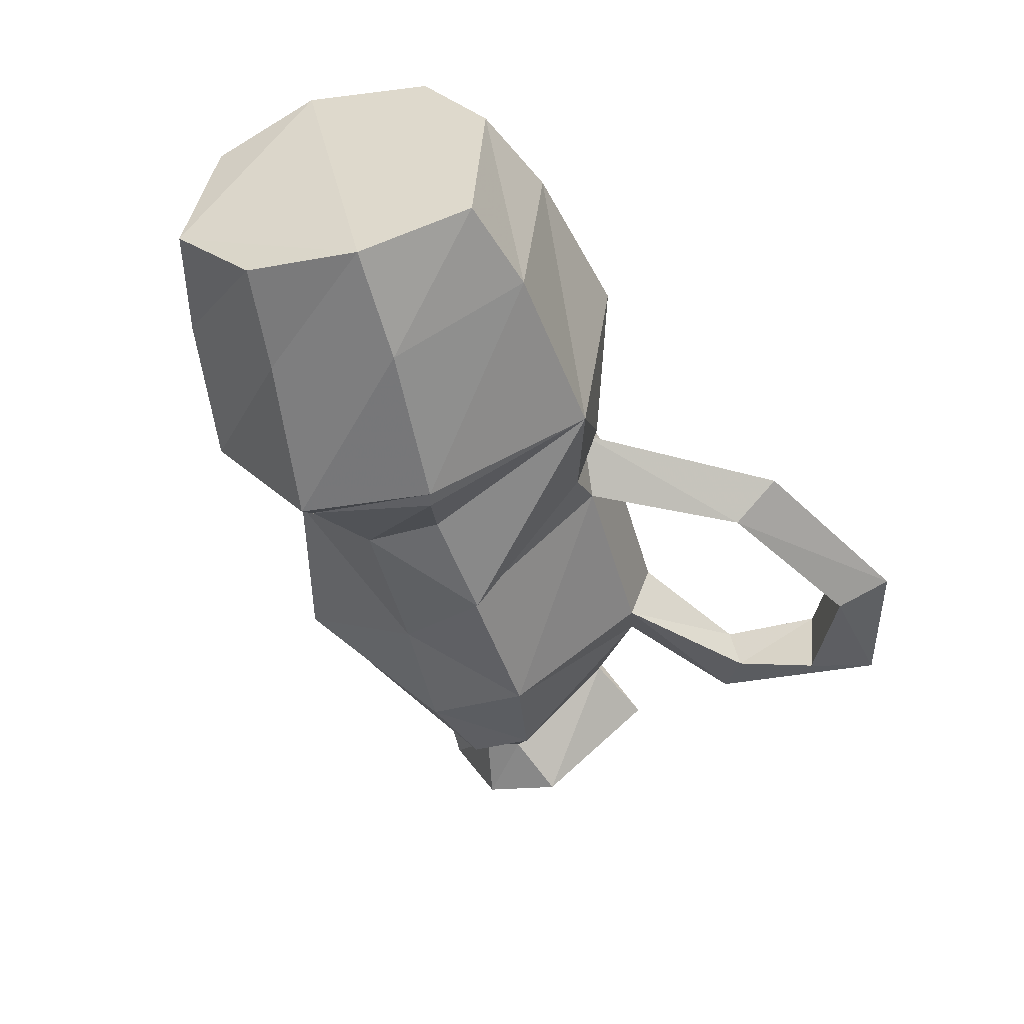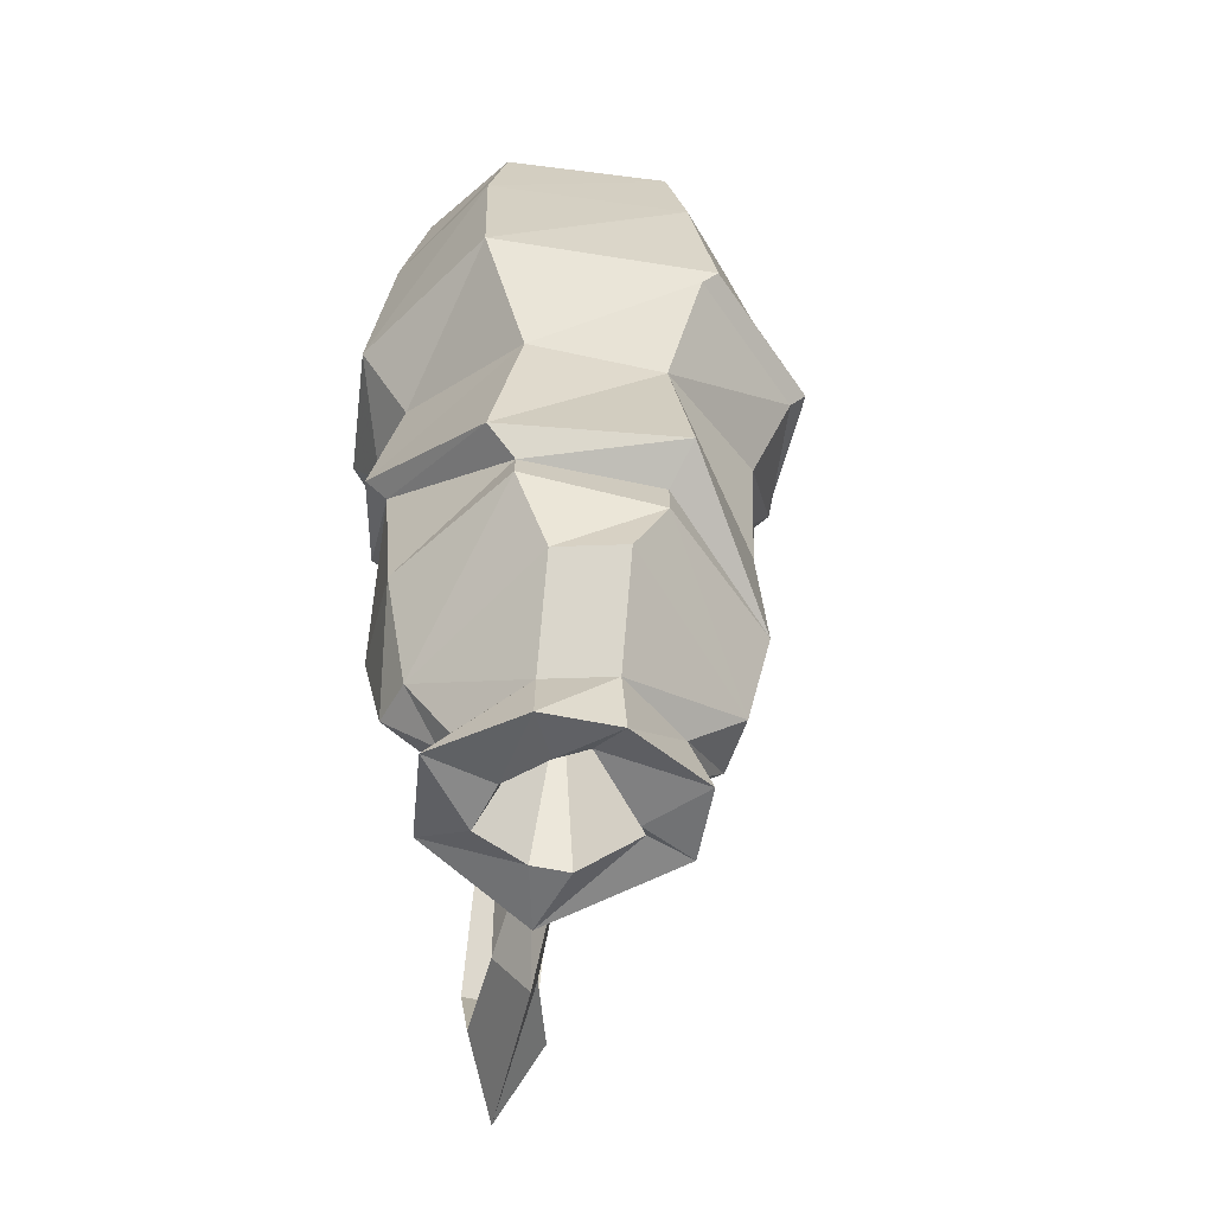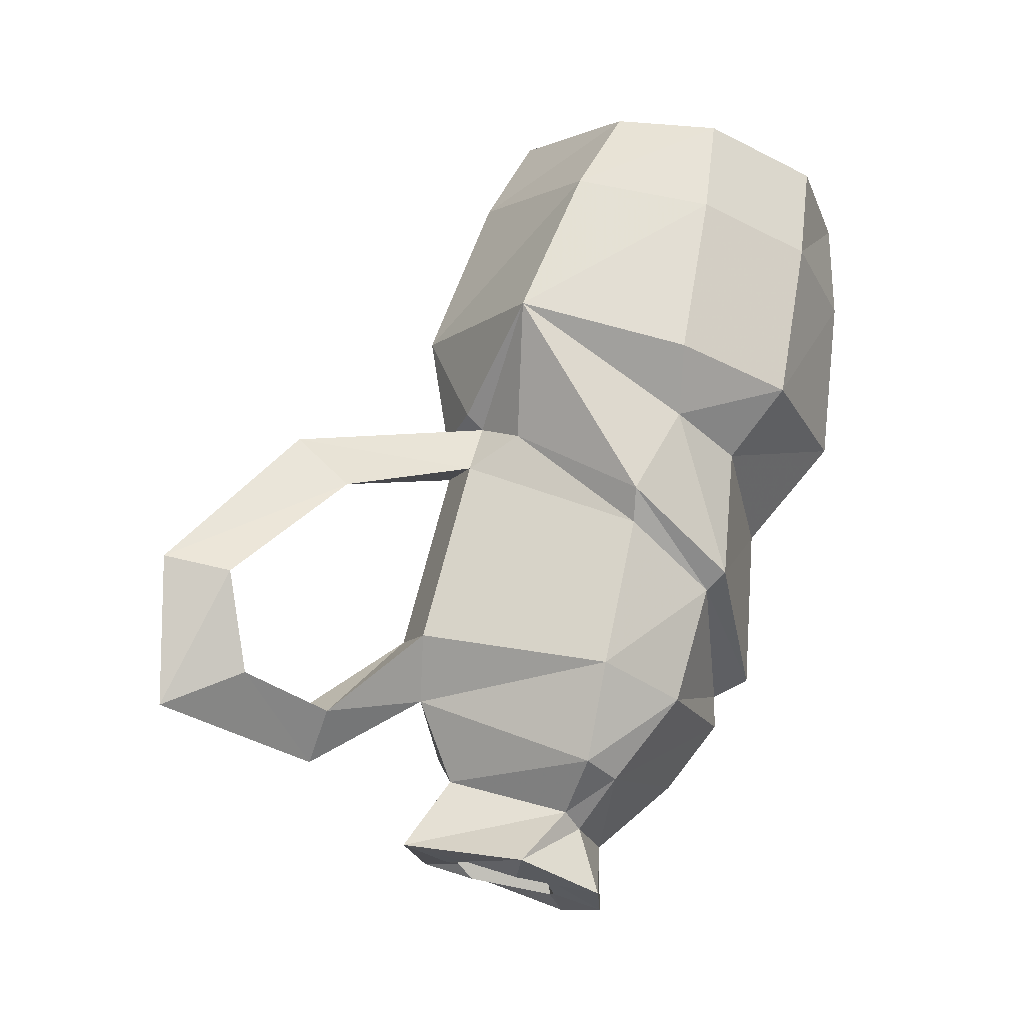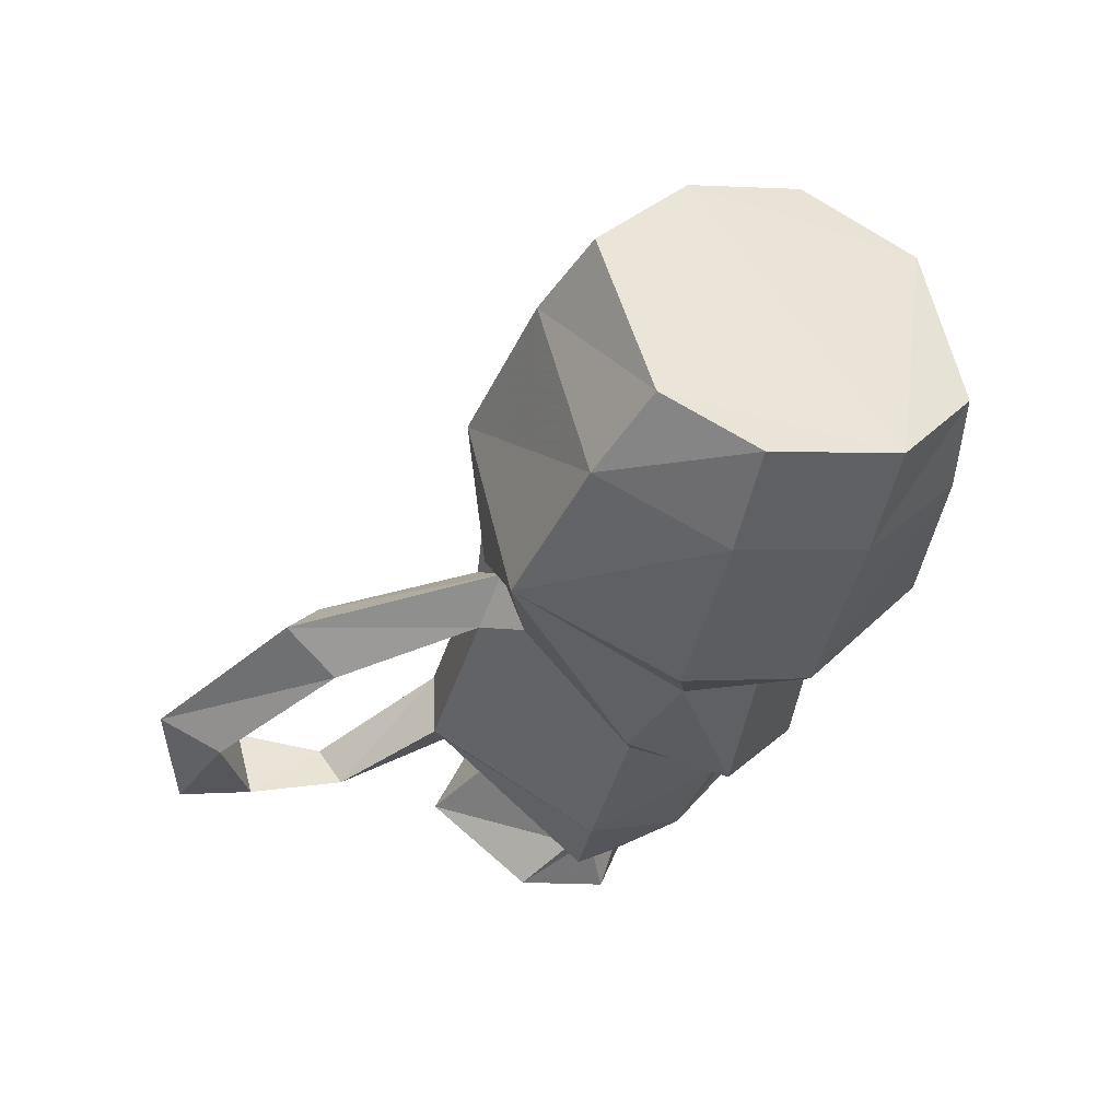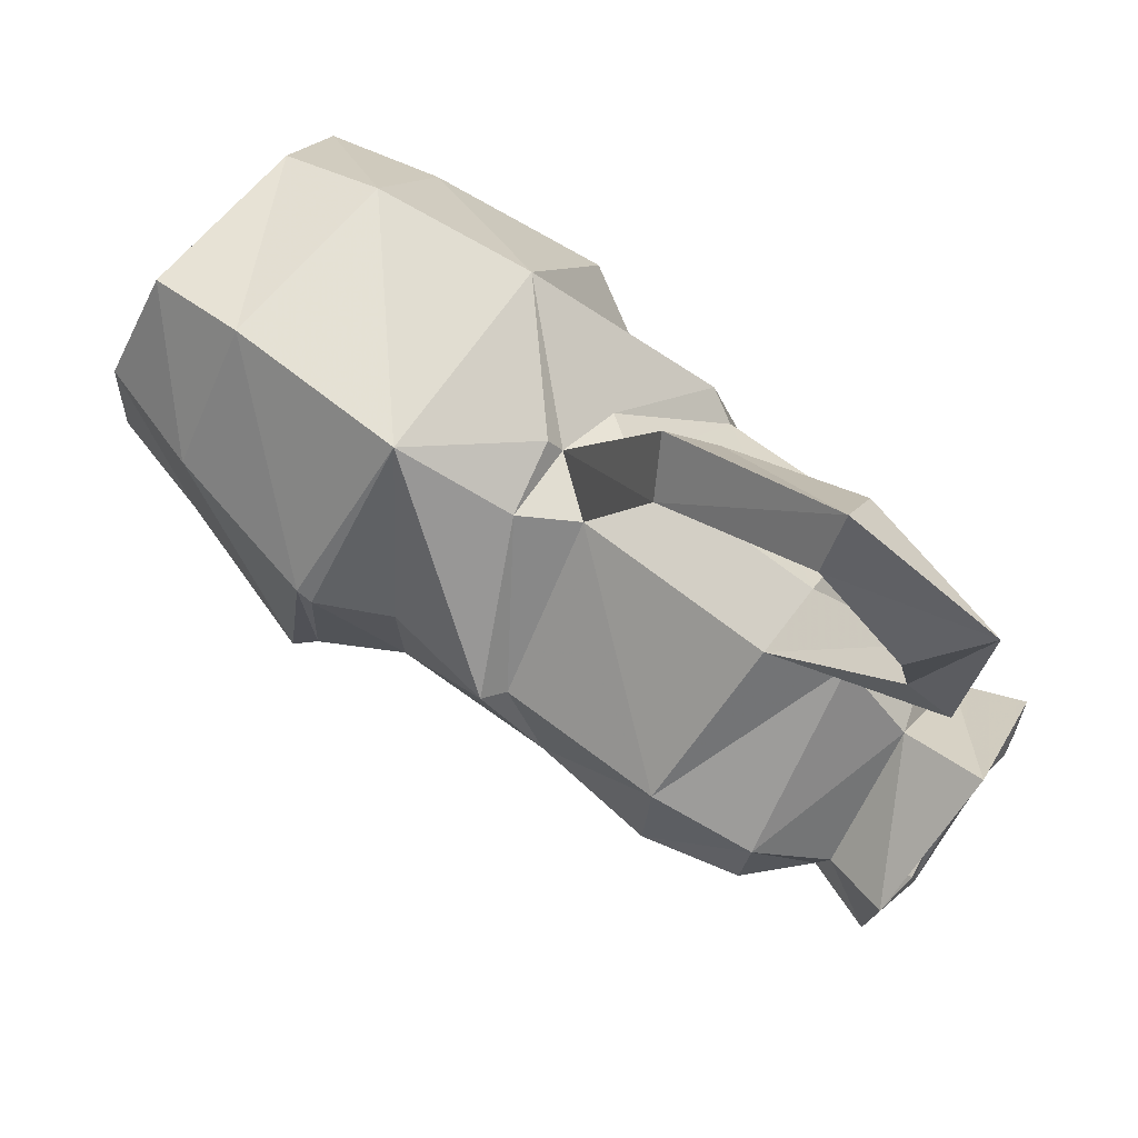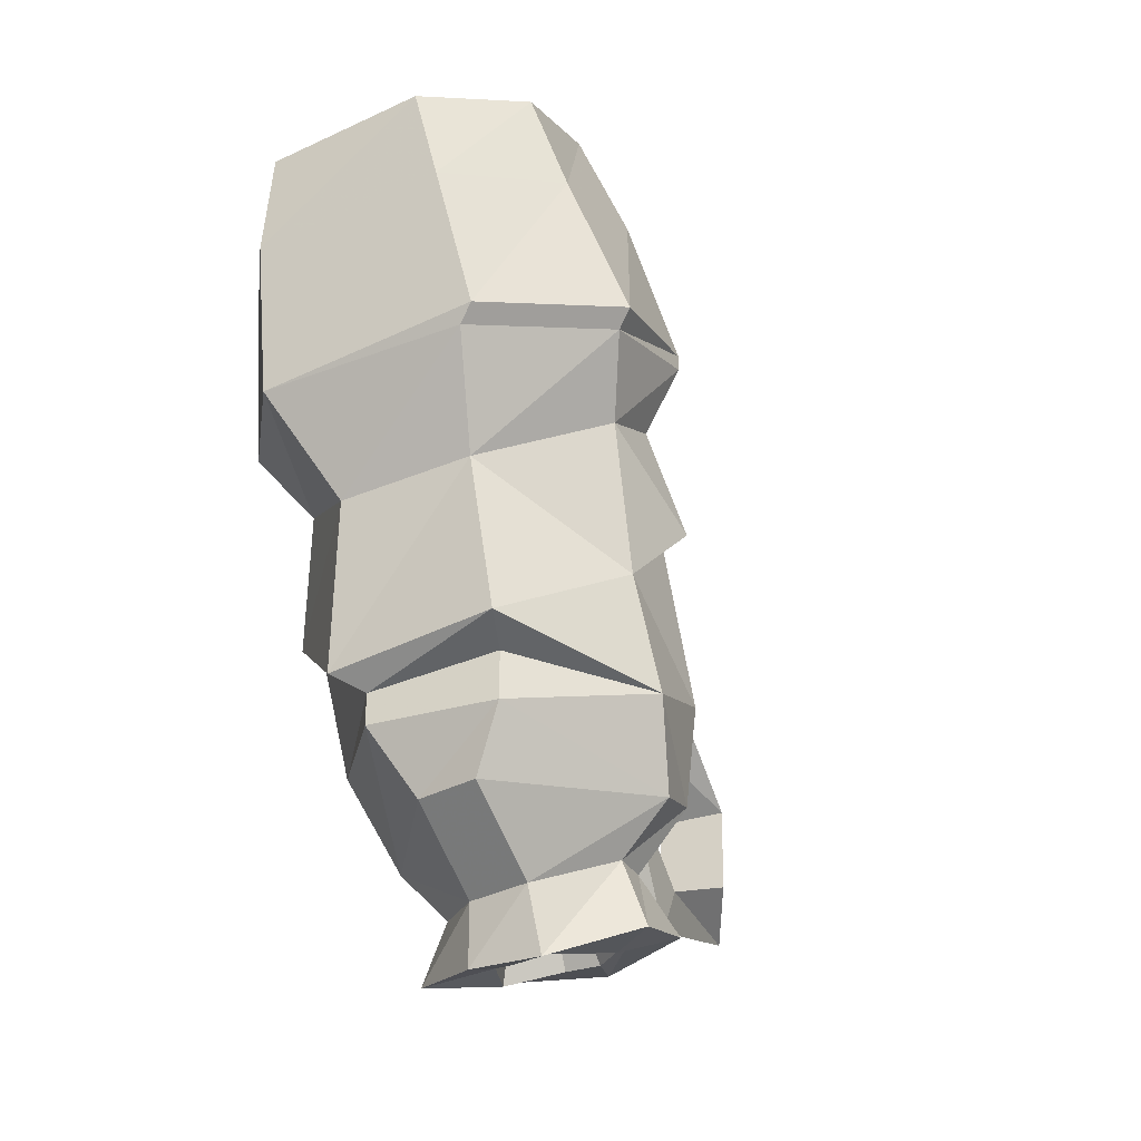
<metadata>
{"format":"obj","ext":"obj","renderer":"f3d","projection":"perspective","resolution":1024,"background":"white","views":[{"elev":45.9,"azim":-57.0,"up":"+Z"},{"elev":-69.4,"azim":-164.2,"up":"+Z"},{"elev":-10.5,"azim":83.8,"up":"+Z"},{"elev":53.4,"azim":101.7,"up":"+Z"},{"elev":-79.6,"azim":50.7,"up":"+Y"},{"elev":-31.3,"azim":-127.7,"up":"+Z"}]}
</metadata>
<code>
v -0.6719 -0.3359 0.0625
v -0.7578 -0.375 0.07031
v -0.75 -0.3672 0.1172
v -0.6797 -0.3359 0.1094
v -0.6172 -0.3672 0.07812
v -0.6016 -0.3828 0
v -0.6719 -0.3438 -0.01562
v -0.7656 -0.3906 0
v -0.7734 -0.4375 0.08594
v -0.7656 -0.4219 0.1328
v -0.7422 -0.4688 0.1484
v -0.6328 -0.3594 0.125
v -0.5938 -0.4219 0.09375
v -0.5781 -0.4375 0.01562
v -0.5938 -0.4375 -0.01562
v -0.6172 -0.4062 -0.03125
v -0.6797 -0.3828 -0.0625
v -0.7578 -0.3906 -0.007812
v -0.7891 -0.4609 0.01562
v -0.75 -0.4922 0.1016
v -0.6094 -0.4141 0.1406
v -0.6094 -0.4844 0.1094
v -0.5938 -0.5156 0.03906
v -0.5859 -0.4609 -0.05469
v -0.6016 -0.4141 -0.09375
v -0.6641 -0.3906 -0.1406
v -0.7344 -0.4141 -0.05469
v -0.7812 -0.4609 0.007812
v -0.7578 -0.5156 0.03125
v -0.6875 -0.5234 0.1172
v -0.6953 -0.5 0.1562
v -0.625 -0.4609 0.1484
v -0.6797 -0.5547 0.03906
v -0.6406 -0.5391 -0.007812
v -0.6406 -0.5312 -0.01562
v -0.6172 -0.5156 -0.02344
v -0.5938 -0.4609 -0.07031
v -0.6094 -0.4219 -0.1016
v -0.6719 -0.4062 -0.1484
v -0.7422 -0.4219 -0.1328
v -0.75 -0.4922 -0.09375
v -0.7578 -0.4766 -0.02344
v -0.7578 -0.5156 0.02344
v -0.7422 -0.5078 -0.007812
v -0.7422 -0.5312 -0.05469
v -0.6719 -0.5469 -0.01562
v -0.6562 -0.5469 -0.03906
v -0.625 -0.6172 -0.04688
v -0.6016 -0.625 -0.03125
v -0.625 -0.5391 -0.03906
v -0.6172 -0.5625 -0.125
v -0.5859 -0.4766 -0.1406
v -0.6094 -0.4375 -0.1562
v -0.6719 -0.4062 -0.1641
v -0.7266 -0.4375 -0.1406
v -0.75 -0.5078 -0.1484
v -0.7266 -0.5469 -0.1328
v -0.7344 -0.5234 -0.0625
v -0.6484 -0.5703 -0.125
v -0.5938 -0.6016 -0.05469
v -0.6016 -0.6719 -0.1016
v -0.5781 -0.6875 -0.09375
v -0.7266 -0.4375 -0.1641
v -0.7344 -0.5234 -0.1875
v -0.7188 -0.5469 -0.1797
v -0.6328 -0.5625 -0.1562
v -0.6172 -0.6172 -0.1875
v -0.6172 -0.625 -0.1641
v -0.6016 -0.6094 -0.1641
v -0.6797 -0.4297 -0.1953
v -0.7109 -0.4375 -0.1953
v -0.6953 -0.4766 -0.2266
v -0.7109 -0.5156 -0.2109
v -0.7031 -0.5312 -0.2109
v -0.6406 -0.5469 -0.1953
v -0.5938 -0.4844 -0.1875
v -0.5781 -0.6484 -0.1484
v -0.5781 -0.6875 -0.1641
v -0.6094 -0.6641 -0.1484
v -0.6094 -0.4688 -0.1953
v -0.6641 -0.4688 -0.2266
v -0.6641 -0.4688 -0.2578
v -0.6953 -0.4844 -0.2578
v -0.7188 -0.5234 -0.2422
v -0.7031 -0.5547 -0.2344
v -0.6328 -0.5703 -0.2266
v -0.6172 -0.4922 -0.2109
v -0.625 -0.4844 -0.2188
v -0.6172 -0.4766 -0.25
v -0.6406 -0.5 -0.2422
v -0.6641 -0.4922 -0.25
v -0.6797 -0.4922 -0.25
v -0.6875 -0.5312 -0.2422
v -0.6875 -0.5391 -0.2344
v -0.6562 -0.5469 -0.2344
v -0.6406 -0.5391 -0.2344
v -0.6016 -0.5156 -0.2344
v -0.625 -0.5156 -0.2422
v -0.6641 -0.5 -0.1641
v -0.5703 -0.6562 -0.1016
f 1 2 3
f 1 3 4
f 1 4 5
f 2 9 10
f 2 10 3
f 4 12 5
f 5 12 13
f 9 20 11
f 9 11 10
f 13 12 21
f 13 21 22
f 20 30 31
f 20 31 11
f 21 32 22
f 22 32 30
f 30 32 31
f 35 47 48
f 35 48 49
f 35 49 50
f 48 62 49
f 49 62 60
f 49 60 50
f 59 68 69
f 59 69 51
f 68 79 77
f 68 77 69
f 90 98 99
f 90 99 91
f 91 99 92
f 92 99 93
f 93 99 94
f 94 99 95
f 95 99 96
f 96 99 98
f 79 61 100
f 79 100 77
f 1 5 6
f 1 6 7
f 1 7 2
f 5 13 14
f 5 14 6
f 13 22 23
f 13 23 14
f 22 33 23
f 23 33 34
f 27 41 42
f 33 44 45
f 33 45 46
f 33 46 34
f 41 58 45
f 41 45 42
f 42 45 44
f 46 45 58
f 2 7 8
f 2 8 9
f 8 19 9
f 9 19 20
f 15 23 24
f 15 24 25
f 15 25 16
f 16 25 17
f 17 25 26
f 17 26 27
f 19 29 20
f 20 29 30
f 22 30 33
f 23 35 36
f 23 36 24
f 26 40 27
f 27 40 41
f 29 33 30
f 40 56 41
f 41 56 57
f 56 65 57
f 57 65 66
f 64 71 72
f 64 72 73
f 64 73 65
f 65 73 74
f 65 75 66
f 66 75 76
f 70 80 81
f 70 81 71
f 71 81 72
f 75 87 76
f 76 87 80
f 80 87 88
f 80 88 81
f 3 10 11
f 3 11 12
f 3 12 4
f 11 31 32
f 11 32 12
f 12 32 21
f 6 14 15
f 6 15 16
f 6 16 7
f 7 16 17
f 7 17 18
f 14 23 15
f 17 27 18
f 18 27 28
f 27 42 28
f 28 42 43
f 43 42 44
f 43 44 33
f 47 50 60
f 47 60 48
f 48 60 61
f 48 61 62
f 59 66 67
f 59 67 68
f 66 51 69
f 66 69 67
f 67 69 77
f 67 77 78
f 67 78 68
f 68 78 79
f 78 77 100
f 78 100 62
f 78 62 61
f 78 61 79
f 61 60 100
f 100 60 62
f 7 18 8
f 8 18 19
f 18 28 19
f 19 28 29
f 24 36 37
f 24 37 38
f 24 38 25
f 25 38 26
f 26 38 39
f 26 39 40
f 28 43 29
f 29 43 33
f 39 55 40
f 40 55 56
f 23 34 35
f 34 46 35
f 35 46 47
f 35 50 36
f 38 52 53
f 38 53 39
f 56 63 64
f 56 64 65
f 57 66 59
f 63 54 70
f 63 70 71
f 63 71 64
f 66 76 52
f 66 52 51
f 53 52 76
f 53 76 80
f 53 80 54
f 54 80 70
f 72 81 82
f 72 82 83
f 72 83 73
f 73 83 84
f 73 84 74
f 74 84 85
f 74 85 75
f 75 85 86
f 75 86 87
f 81 88 89
f 81 89 82
f 86 97 87
f 87 97 88
f 88 97 89
f 36 50 37
f 37 50 51
f 37 51 52
f 37 52 38
f 39 53 54
f 39 54 55
f 41 57 58
f 46 58 47
f 47 58 57
f 47 57 59
f 47 59 50
f 55 54 63
f 55 63 56
f 59 51 50
f 65 74 75
f 82 89 90
f 82 90 91
f 82 91 83
f 83 91 92
f 83 92 84
f 84 92 93
f 84 93 85
f 85 93 94
f 85 94 86
f 86 94 95
f 86 95 96
f 86 96 97
f 89 97 98
f 89 98 90
f 96 98 97

</code>
